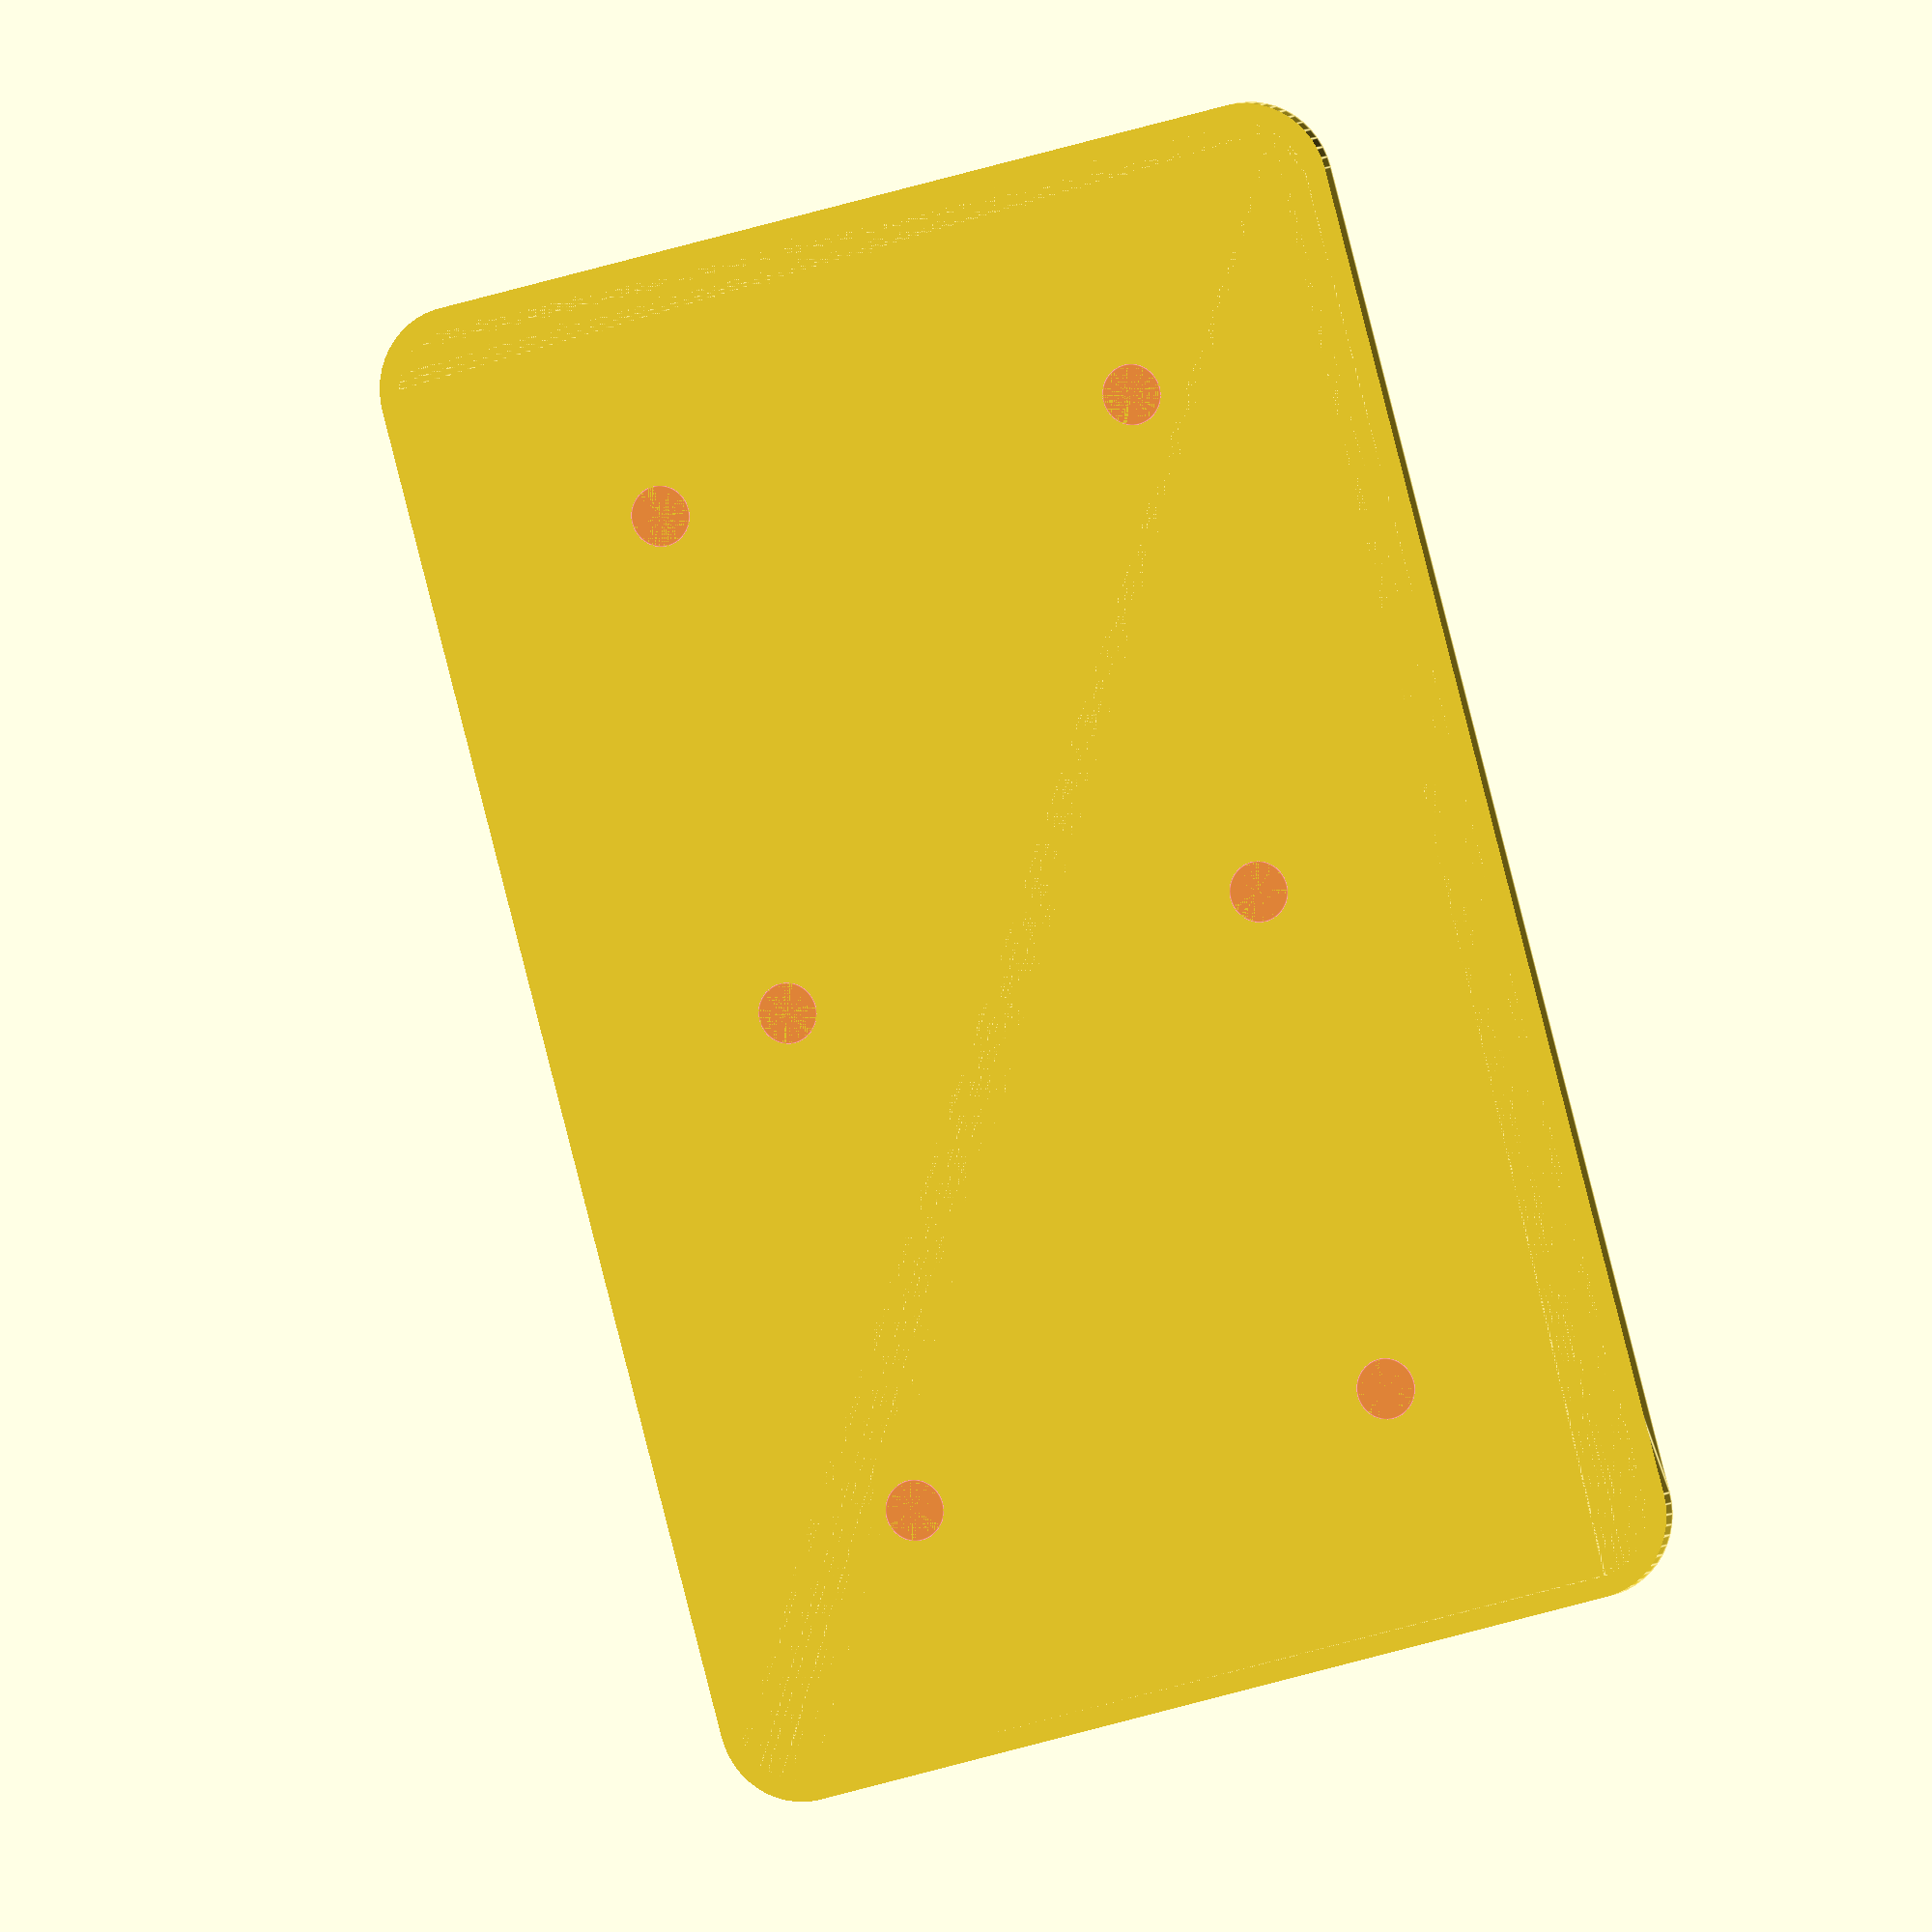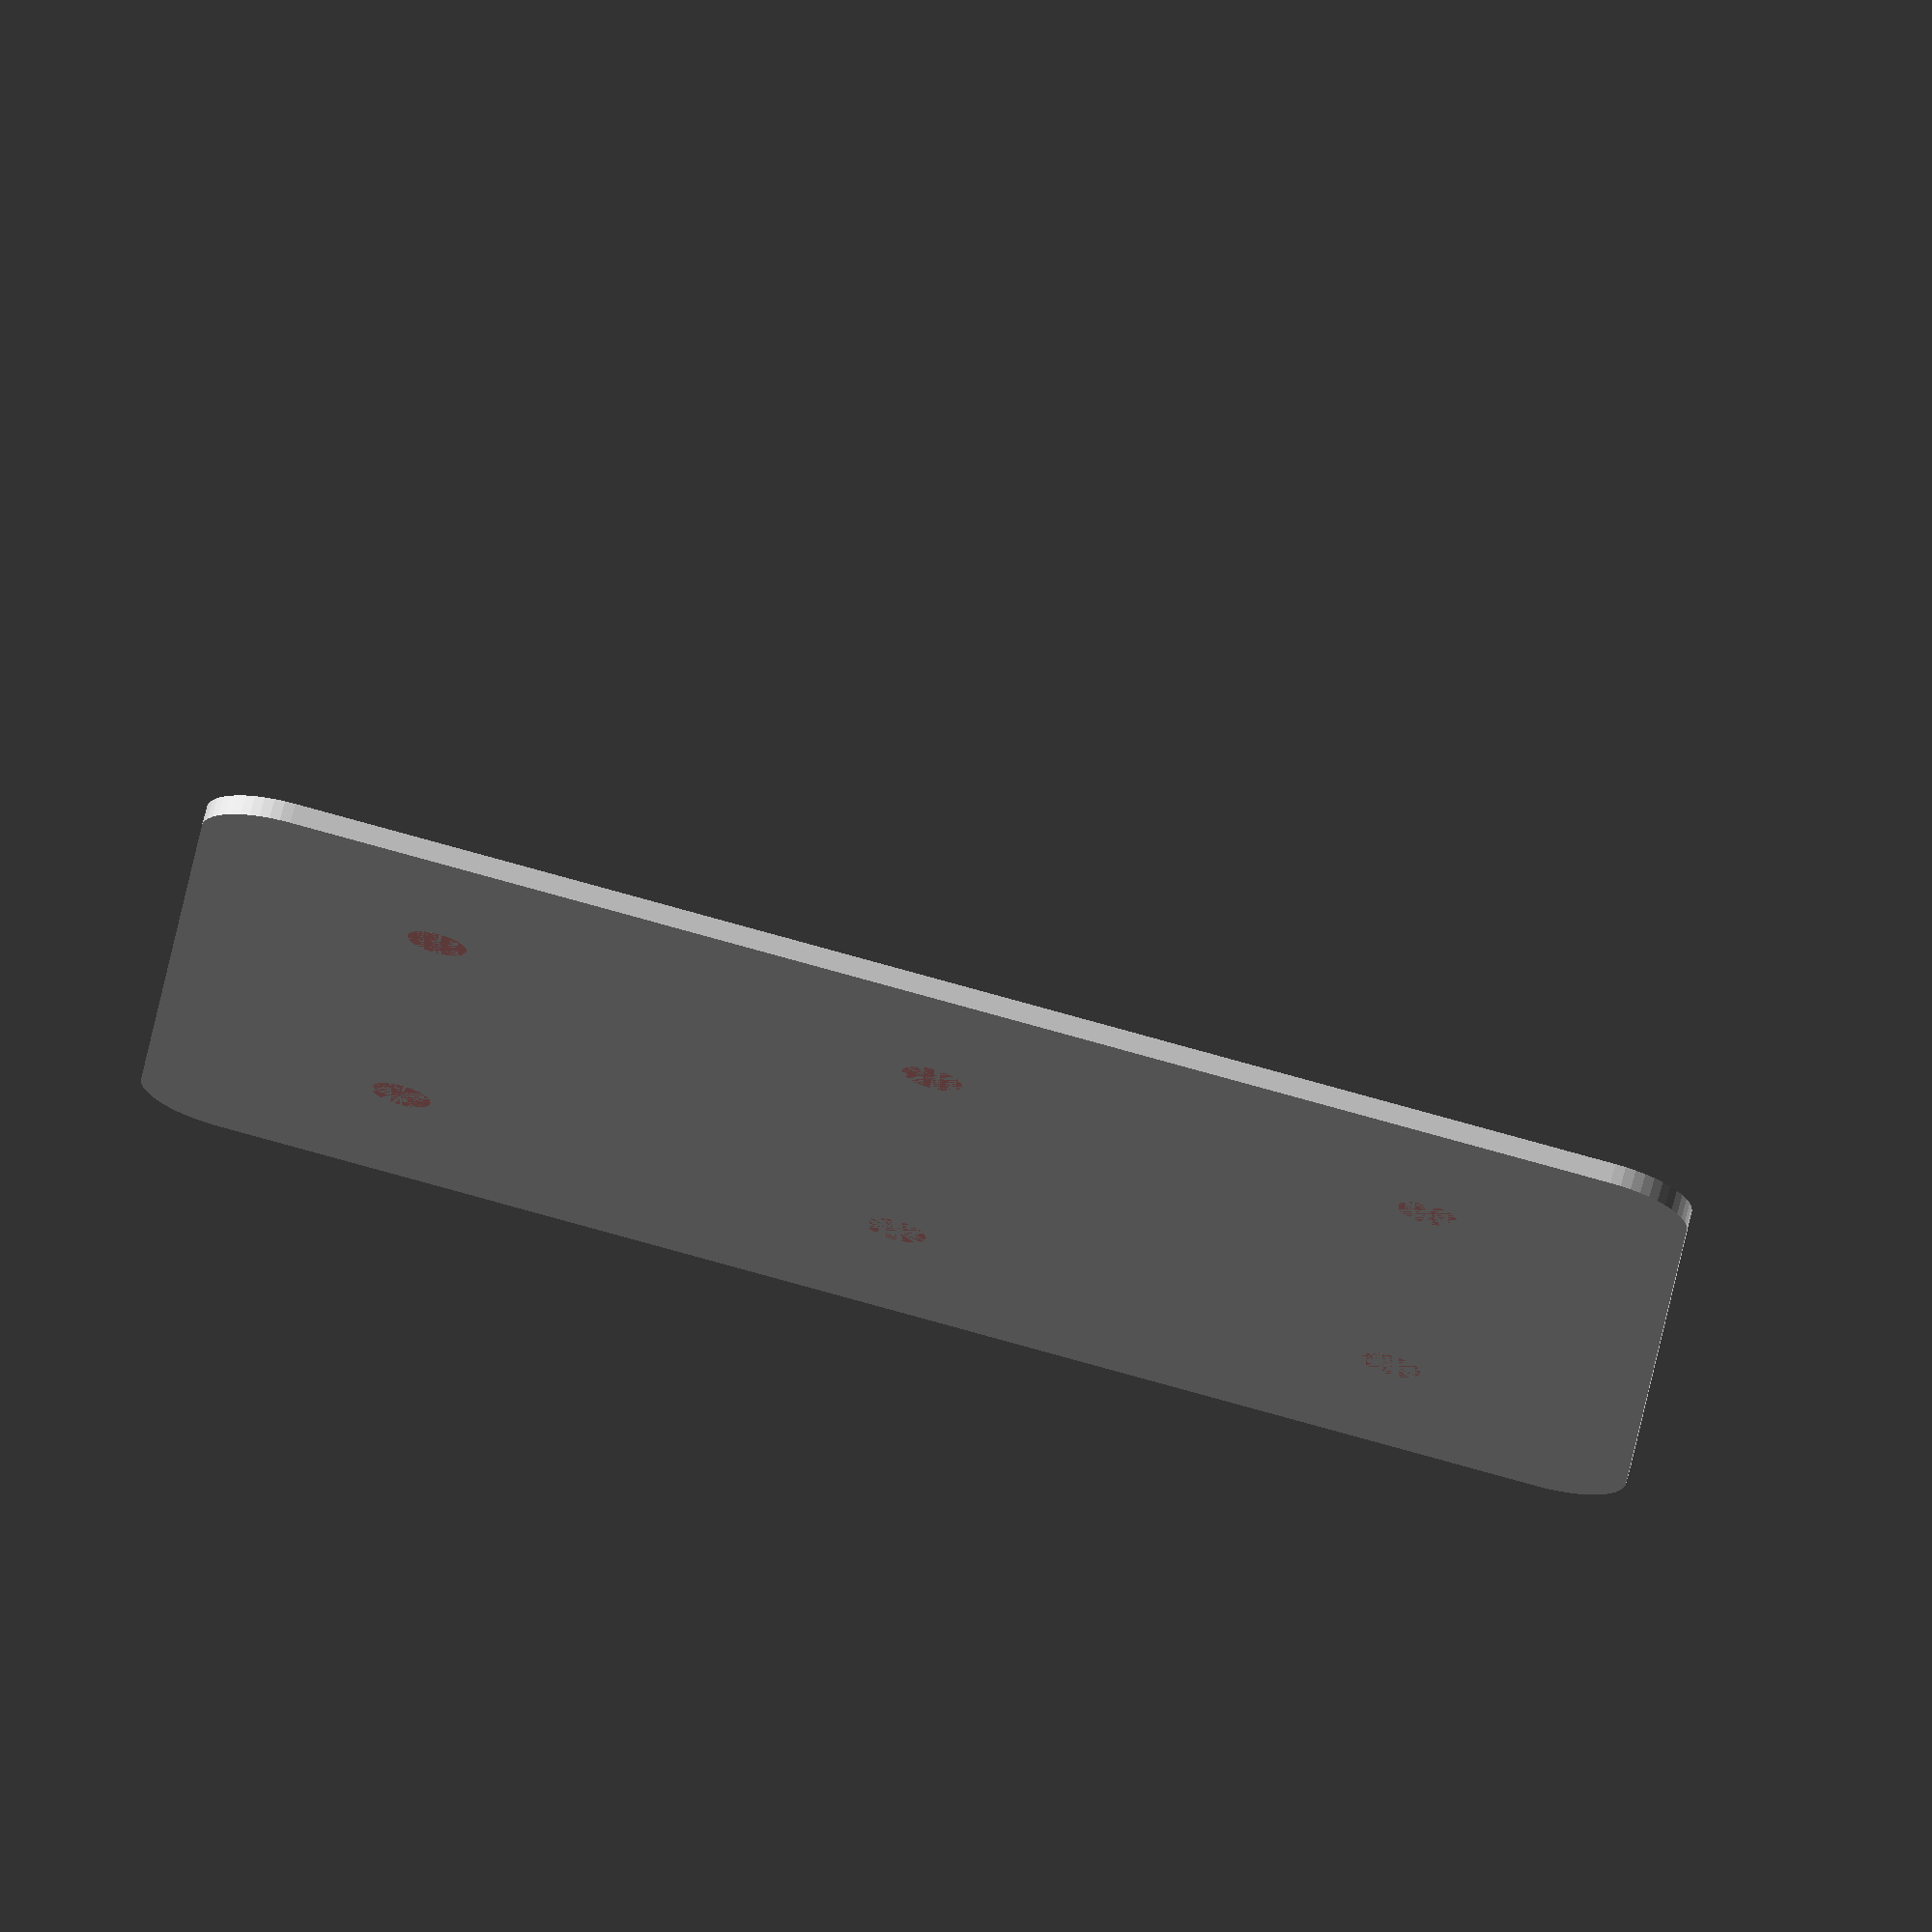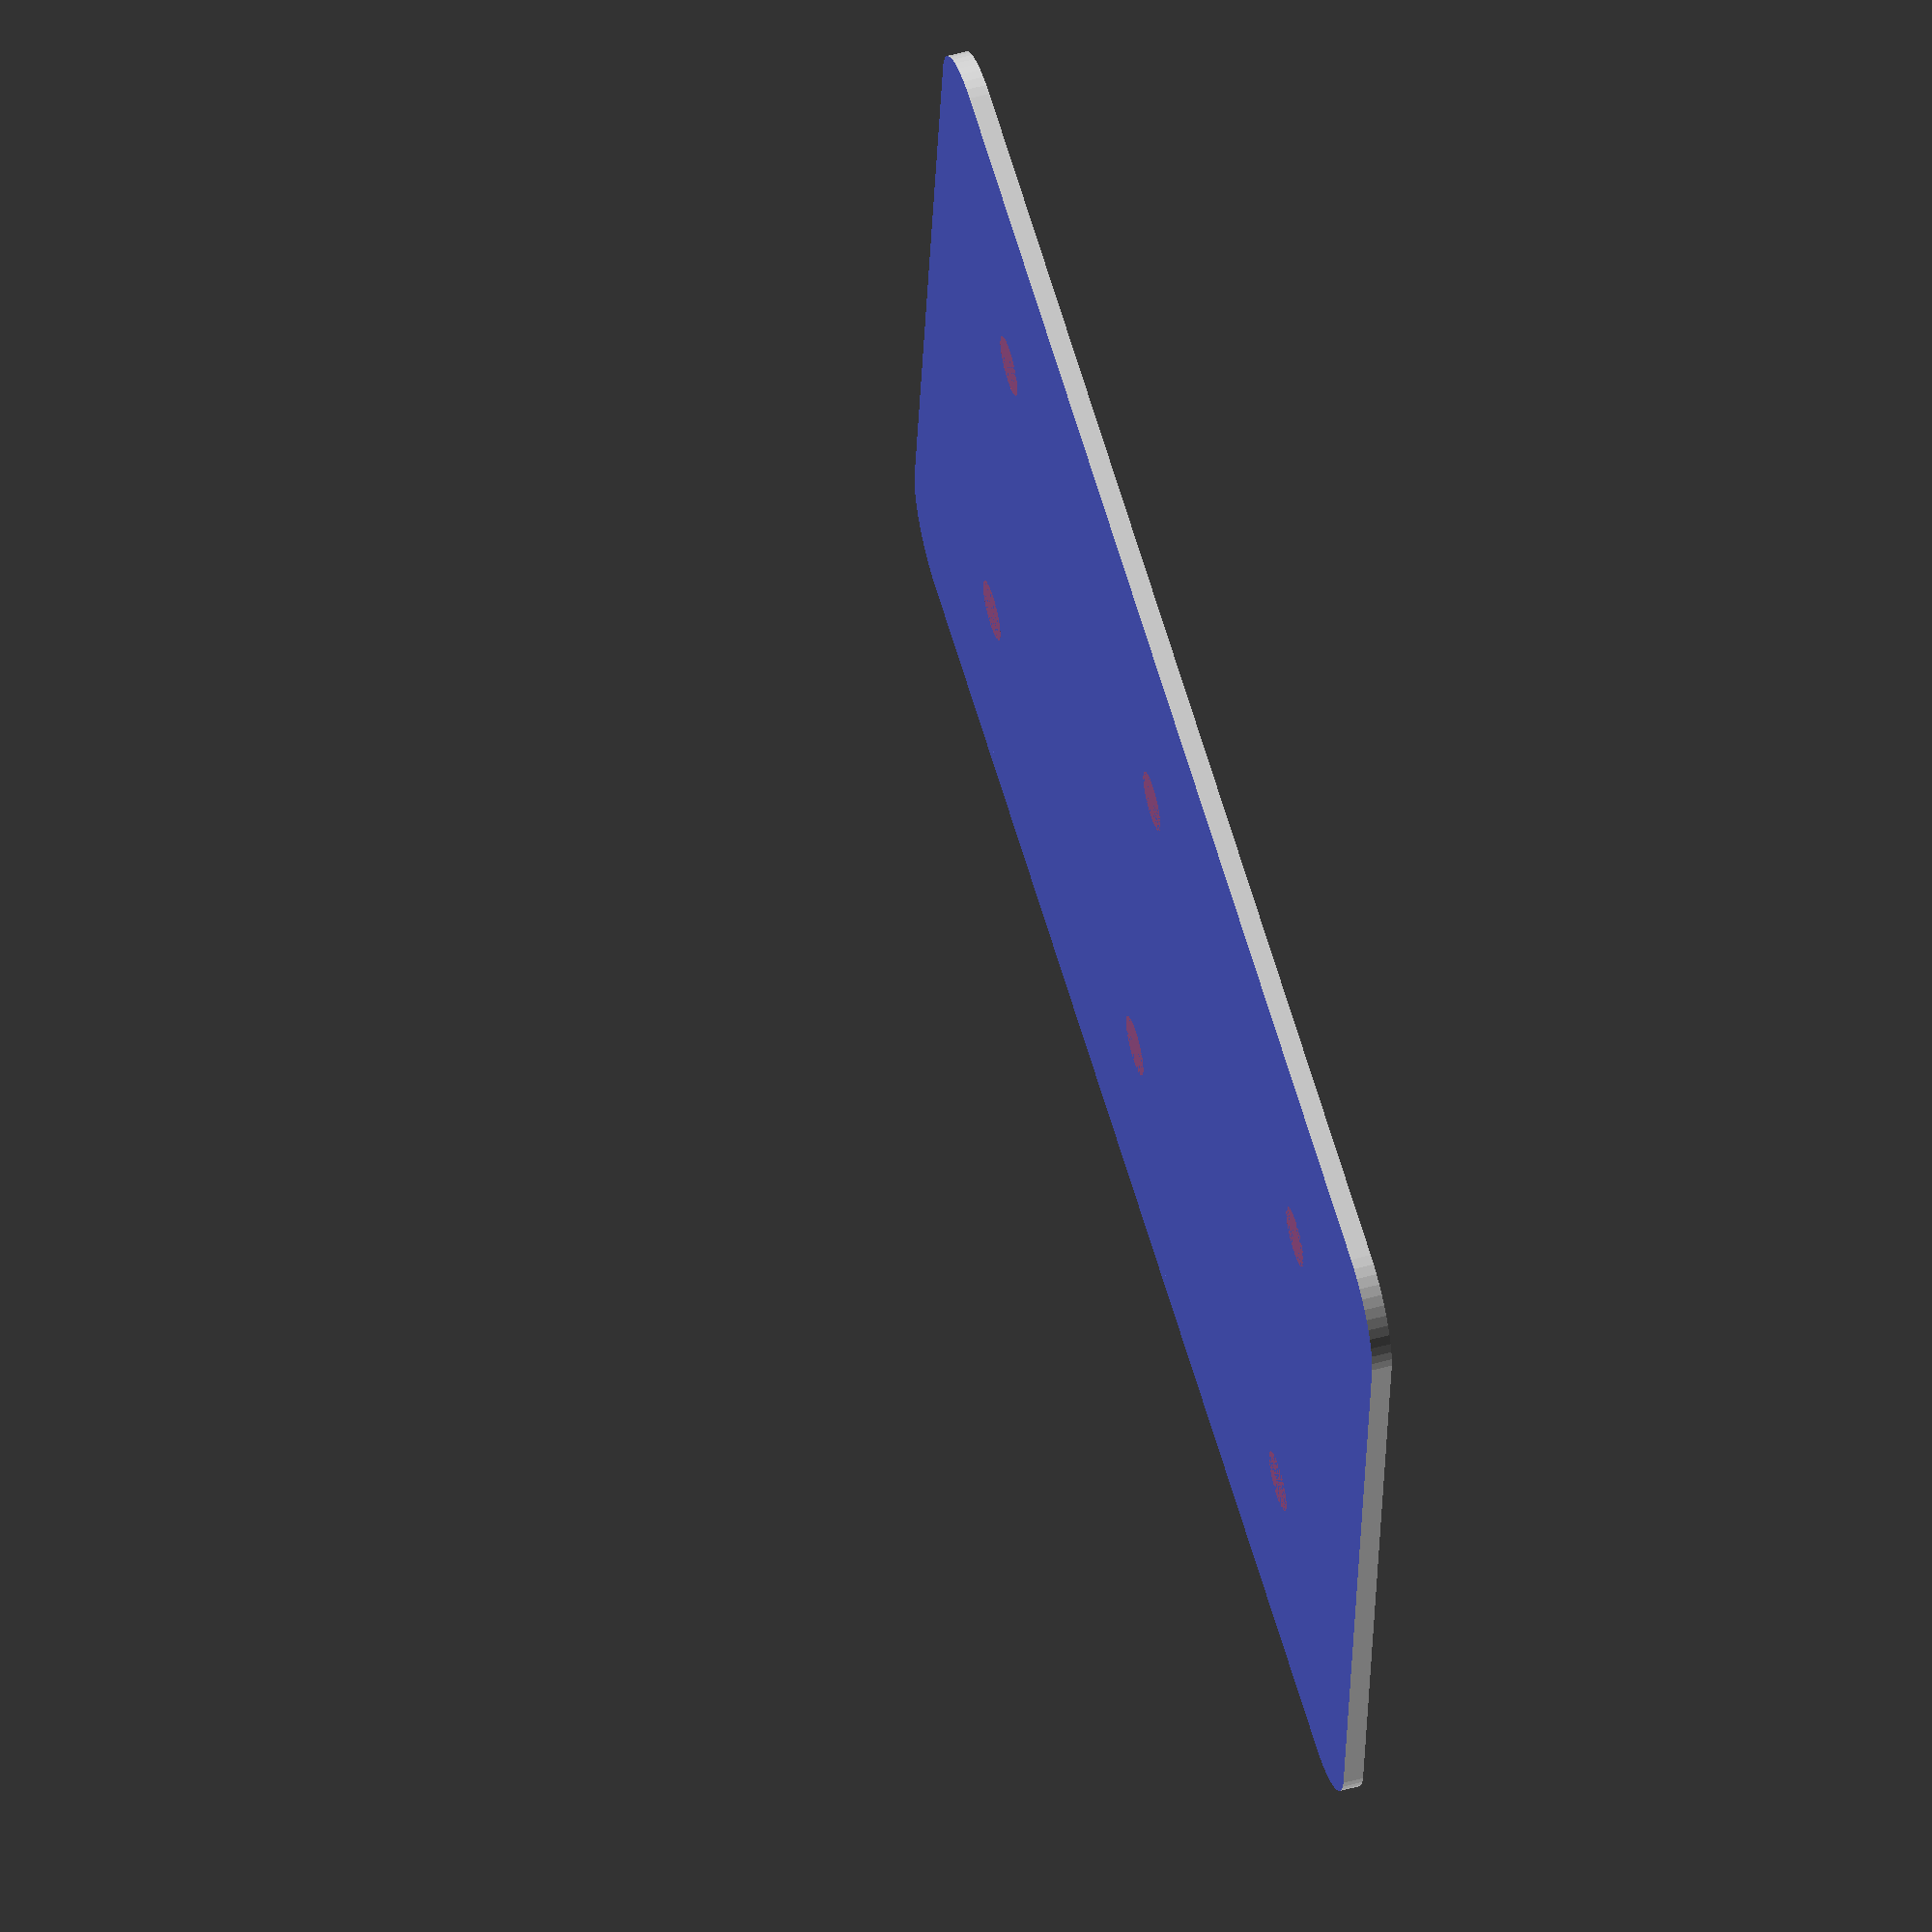
<openscad>
$fn = 50;


difference() {
	union() {
		hull() {
			translate(v = [-25.0000000000, 40.0000000000, 0]) {
				cylinder(h = 24, r = 5);
			}
			translate(v = [25.0000000000, 40.0000000000, 0]) {
				cylinder(h = 24, r = 5);
			}
			translate(v = [-25.0000000000, -40.0000000000, 0]) {
				cylinder(h = 24, r = 5);
			}
			translate(v = [25.0000000000, -40.0000000000, 0]) {
				cylinder(h = 24, r = 5);
			}
		}
	}
	union() {
		translate(v = [0, 0, 1.2000000000]) {
			hull() {
				translate(v = [-25.0000000000, 40.0000000000, 0]) {
					cylinder(h = 22.8000000000, r = 3.8000000000);
				}
				translate(v = [25.0000000000, 40.0000000000, 0]) {
					cylinder(h = 22.8000000000, r = 3.8000000000);
				}
				translate(v = [-25.0000000000, -40.0000000000, 0]) {
					cylinder(h = 22.8000000000, r = 3.8000000000);
				}
				translate(v = [25.0000000000, -40.0000000000, 0]) {
					cylinder(h = 22.8000000000, r = 3.8000000000);
				}
			}
		}
		#translate(v = [-15.0000000000, -30.0000000000, 0]) {
			cylinder(h = 1.2000000000, r = 1.8000000000);
		}
		#translate(v = [-15.0000000000, 0.0000000000, 0]) {
			cylinder(h = 1.2000000000, r = 1.8000000000);
		}
		#translate(v = [-15.0000000000, 30.0000000000, 0]) {
			cylinder(h = 1.2000000000, r = 1.8000000000);
		}
		#translate(v = [15.0000000000, -30.0000000000, 0]) {
			cylinder(h = 1.2000000000, r = 1.8000000000);
		}
		#translate(v = [15.0000000000, 0.0000000000, 0]) {
			cylinder(h = 1.2000000000, r = 1.8000000000);
		}
		#translate(v = [15.0000000000, 30.0000000000, 0]) {
			cylinder(h = 1.2000000000, r = 1.8000000000);
		}
		translate(v = [-250.0000000000, -250.0000000000, 1.2000000000]) {
			cube(size = [500, 500, 500]);
		}
		translate(v = [-250.0000000000, -250.0000000000, 1.2000000000]) {
			cube(size = [500, 500, 500]);
		}
		translate(v = [-250.0000000000, -250.0000000000, 1.2000000000]) {
			cube(size = [500, 500, 500]);
		}
	}
}
</openscad>
<views>
elev=175.6 azim=164.9 roll=162.0 proj=o view=edges
elev=108.3 azim=85.8 roll=345.3 proj=o view=solid
elev=125.0 azim=96.8 roll=106.3 proj=o view=wireframe
</views>
